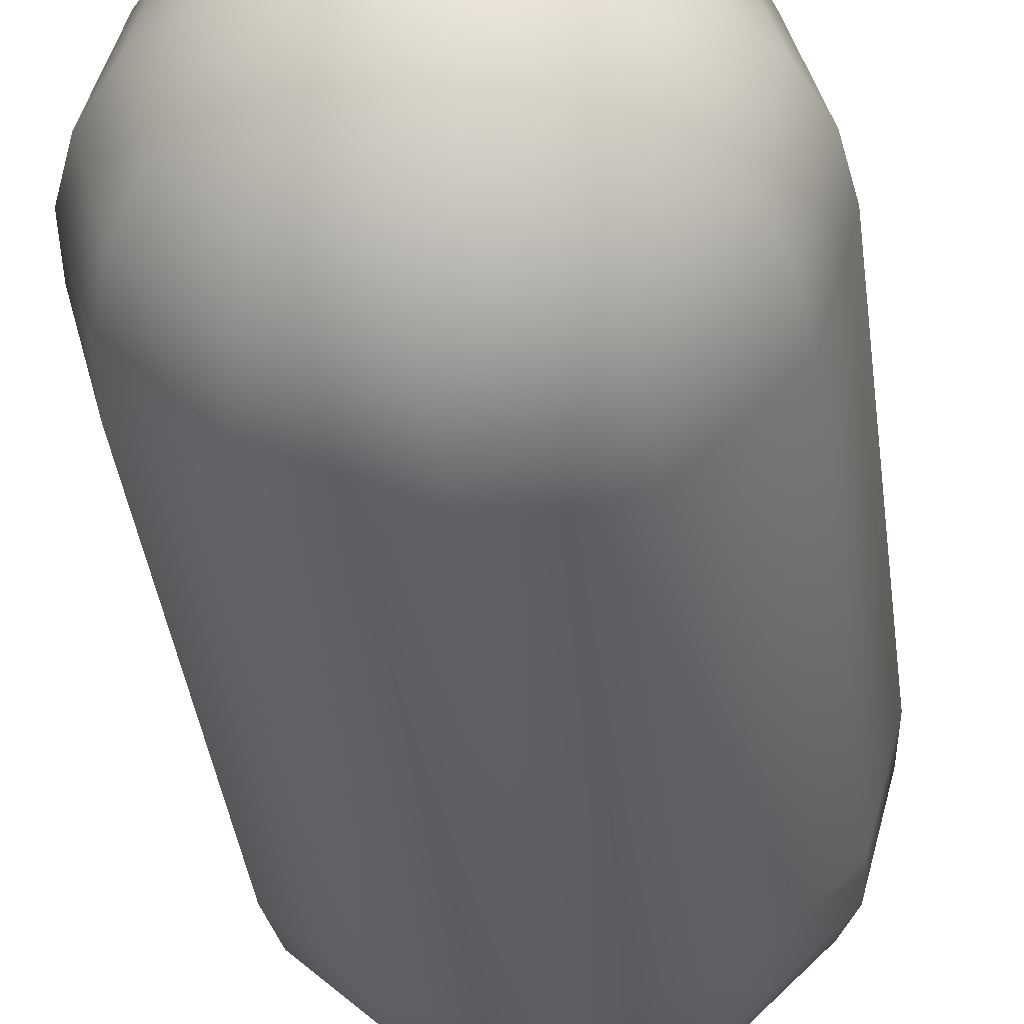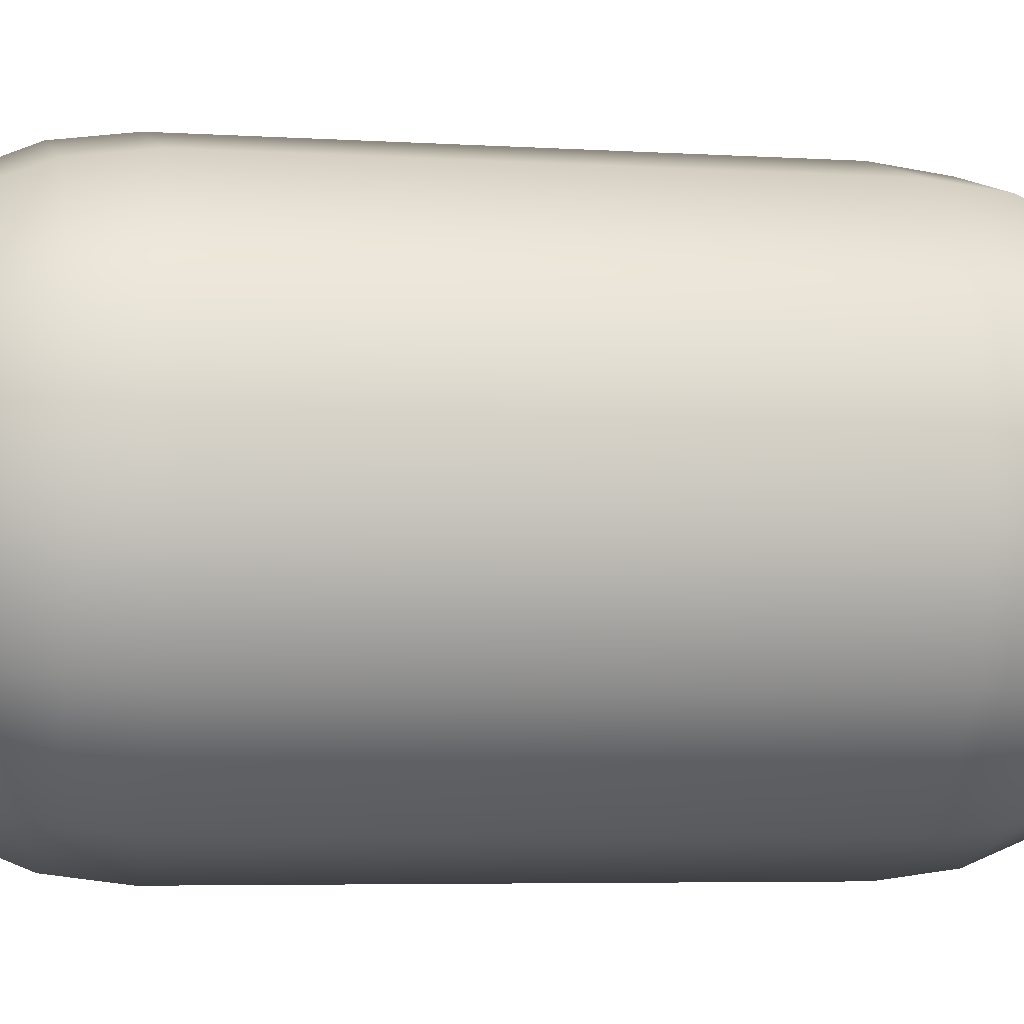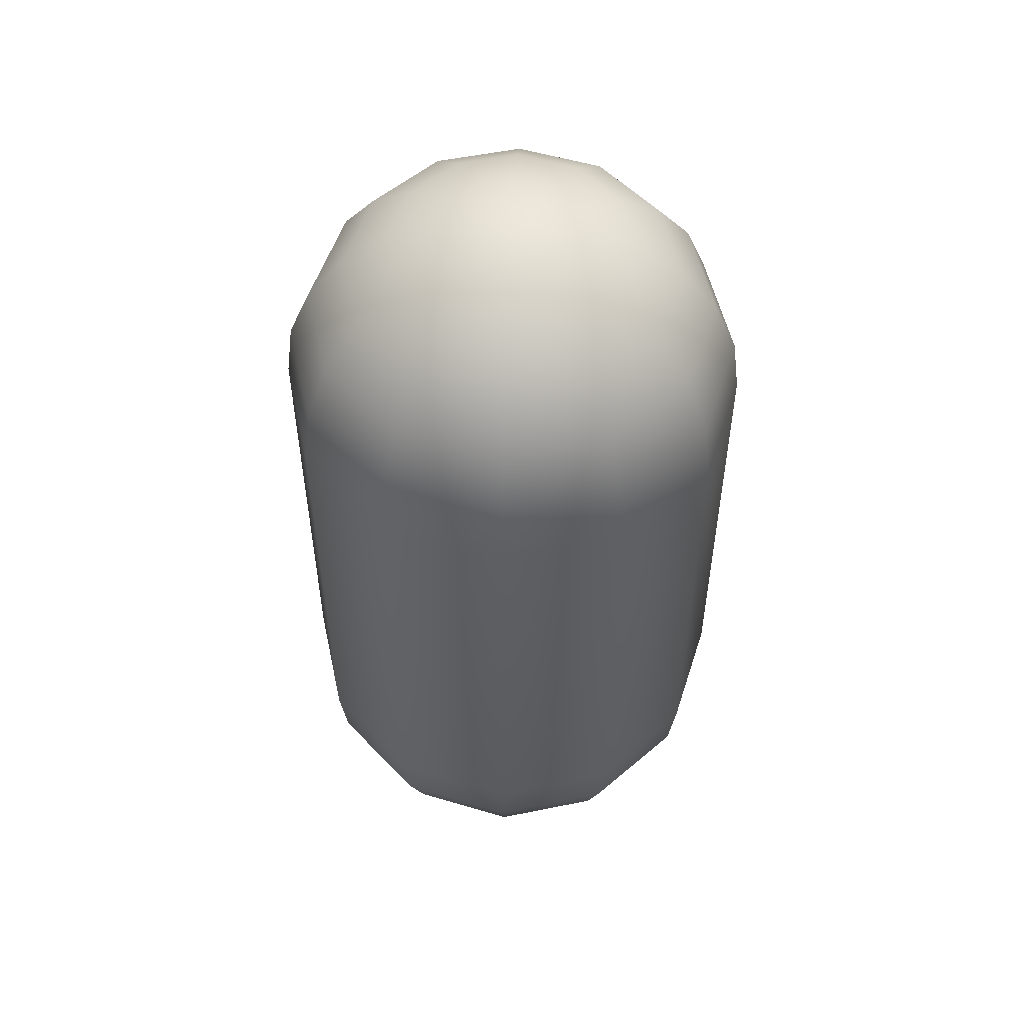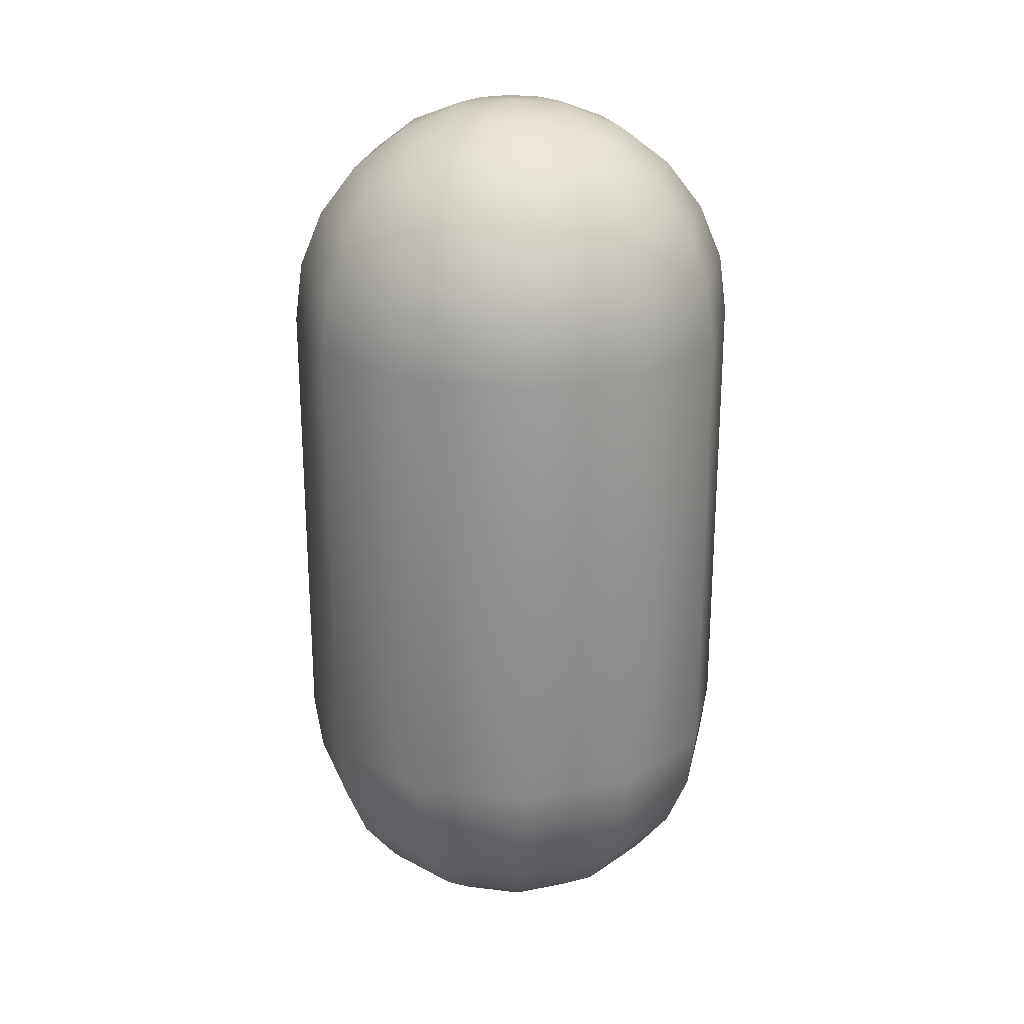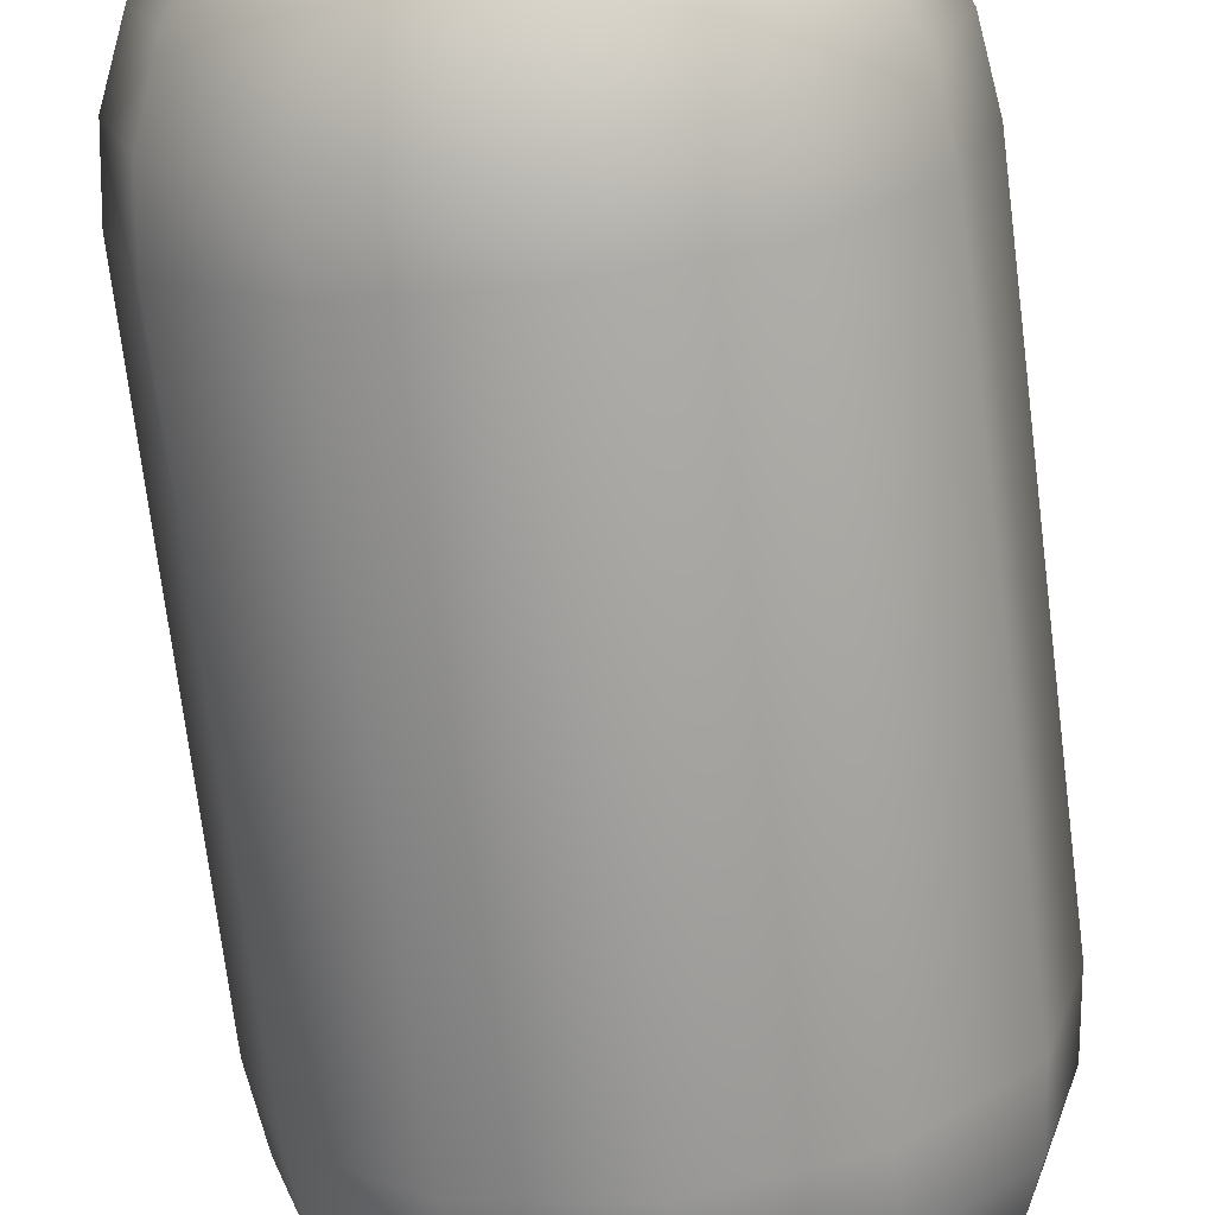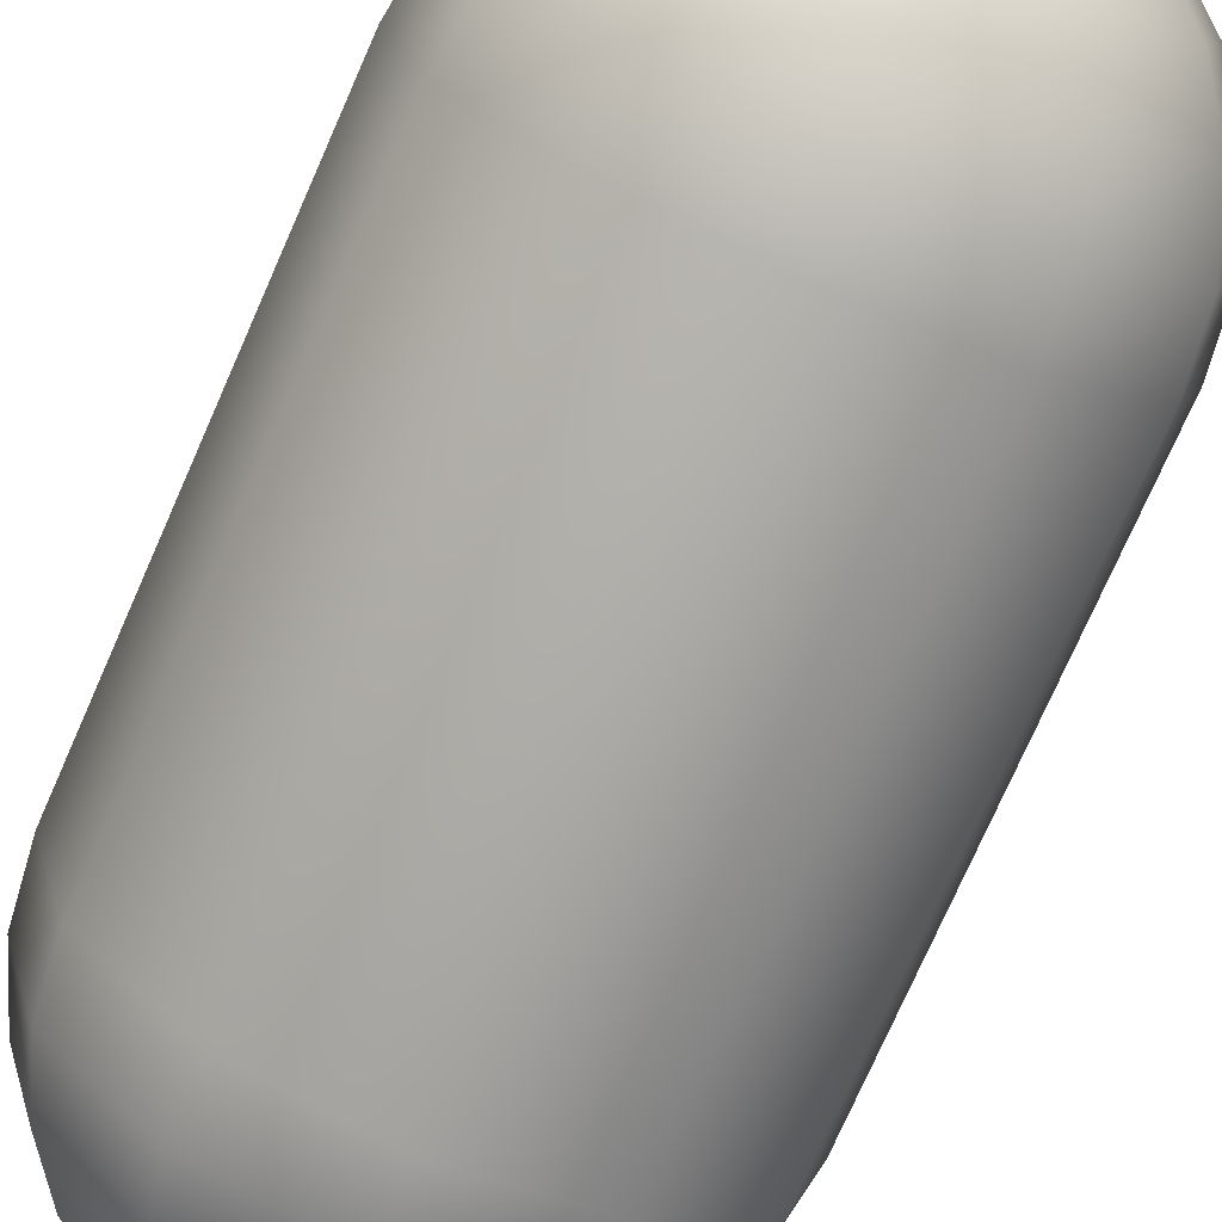
<metadata>
{"format":"obj","ext":"obj","renderer":"f3d","projection":"perspective","resolution":1024,"background":"white","views":[{"elev":-41.7,"azim":-172.3,"up":"+Z"},{"elev":-4.5,"azim":-102.5,"up":"+Z"},{"elev":53.4,"azim":-177.3,"up":"+Y"},{"elev":24.3,"azim":146.5,"up":"+Y"},{"elev":-71.4,"azim":-172.9,"up":"+Z"},{"elev":-75.4,"azim":-23.8,"up":"+Z"}]}
</metadata>
<code>
v  0 1.01 -0
v  0.1294 0.993 -0
v  0.1121 0.993 -0.0647
v  0.0647 0.993 -0.1121
v  -0 0.993 -0.1294
v  -0.0647 0.993 -0.1121
v  -0.1121 0.993 -0.0647
v  -0.1294 0.993 -0
v  -0.1121 0.993 0.0647
v  -0.0647 0.993 0.1121
v  -0 0.993 0.1294
v  0.0647 0.993 0.1121
v  0.1121 0.993 0.0647
v  0.25 0.943 -0
v  0.2165 0.943 -0.125
v  0.125 0.943 -0.2165
v  -0 0.943 -0.25
v  -0.125 0.943 -0.2165
v  -0.2165 0.943 -0.125
v  -0.25 0.943 -0
v  -0.2165 0.943 0.125
v  -0.125 0.943 0.2165
v  -0 0.943 0.25
v  0.125 0.943 0.2165
v  0.2165 0.943 0.125
v  0.3536 0.8636 -0
v  0.3062 0.8636 -0.1768
v  0.1768 0.8636 -0.3062
v  -0 0.8636 -0.3536
v  -0.1768 0.8636 -0.3062
v  -0.3062 0.8636 -0.1768
v  -0.3536 0.8636 -0
v  -0.3062 0.8636 0.1768
v  -0.1768 0.8636 0.3062
v  -0 0.8636 0.3536
v  0.1768 0.8636 0.3062
v  0.3062 0.8636 0.1768
v  0.433 0.76 -0
v  0.375 0.76 -0.2165
v  0.2165 0.76 -0.375
v  -0 0.76 -0.433
v  -0.2165 0.76 -0.375
v  -0.375 0.76 -0.2165
v  -0.433 0.76 -0
v  -0.375 0.76 0.2165
v  -0.2165 0.76 0.375
v  -0 0.76 0.433
v  0.2165 0.76 0.375
v  0.375 0.76 0.2165
v  0.483 0.6394 -0
v  0.4183 0.6394 -0.2415
v  0.2415 0.6394 -0.4183
v  -0 0.6394 -0.483
v  -0.2415 0.6394 -0.4183
v  -0.4183 0.6394 -0.2415
v  -0.483 0.6394 -0
v  -0.4183 0.6394 0.2415
v  -0.2415 0.6394 0.4183
v  -0 0.6394 0.483
v  0.2415 0.6394 0.4183
v  0.4183 0.6394 0.2415
v  0.5 0.51 -0
v  0.433 0.51 -0.25
v  0.25 0.51 -0.433
v  -0 0.51 -0.5
v  -0.25 0.51 -0.433
v  -0.433 0.51 -0.25
v  -0.5 0.51 -0
v  -0.433 0.51 0.25
v  -0.25 0.51 0.433
v  -0 0.51 0.5
v  0.25 0.51 0.433
v  0.433 0.51 0.25
v  0.5 -0.5 -0
v  0.433 -0.5 -0.25
v  0.25 -0.5 -0.433
v  -0 -0.5 -0.5
v  -0.25 -0.5 -0.433
v  -0.433 -0.5 -0.25
v  -0.5 -0.5 -0
v  -0.433 -0.5 0.25
v  -0.25 -0.5 0.433
v  -0 -0.5 0.5
v  0.25 -0.5 0.433
v  0.433 -0.5 0.25
v  0.483 -0.6294 -0
v  0.4183 -0.6294 -0.2415
v  0.2415 -0.6294 -0.4183
v  -0 -0.6294 -0.483
v  -0.2415 -0.6294 -0.4183
v  -0.4183 -0.6294 -0.2415
v  -0.483 -0.6294 -0
v  -0.4183 -0.6294 0.2415
v  -0.2415 -0.6294 0.4183
v  -0 -0.6294 0.483
v  0.2415 -0.6294 0.4183
v  0.4183 -0.6294 0.2415
v  0.433 -0.75 -0
v  0.375 -0.75 -0.2165
v  0.2165 -0.75 -0.375
v  -0 -0.75 -0.433
v  -0.2165 -0.75 -0.375
v  -0.375 -0.75 -0.2165
v  -0.433 -0.75 -0
v  -0.375 -0.75 0.2165
v  -0.2165 -0.75 0.375
v  -0 -0.75 0.433
v  0.2165 -0.75 0.375
v  0.375 -0.75 0.2165
v  0.3536 -0.8536 -0
v  0.3062 -0.8536 -0.1768
v  0.1768 -0.8536 -0.3062
v  -0 -0.8536 -0.3536
v  -0.1768 -0.8536 -0.3062
v  -0.3062 -0.8536 -0.1768
v  -0.3536 -0.8536 -0
v  -0.3062 -0.8536 0.1768
v  -0.1768 -0.8536 0.3062
v  -0 -0.8536 0.3536
v  0.1768 -0.8536 0.3062
v  0.3062 -0.8536 0.1768
v  0.25 -0.933 -0
v  0.2165 -0.933 -0.125
v  0.125 -0.933 -0.2165
v  -0 -0.933 -0.25
v  -0.125 -0.933 -0.2165
v  -0.2165 -0.933 -0.125
v  -0.25 -0.933 -0
v  -0.2165 -0.933 0.125
v  -0.125 -0.933 0.2165
v  -0 -0.933 0.25
v  0.125 -0.933 0.2165
v  0.2165 -0.933 0.125
v  0.1294 -0.983 -0
v  0.1121 -0.983 -0.0647
v  0.0647 -0.983 -0.1121
v  -0 -0.983 -0.1294
v  -0.0647 -0.983 -0.1121
v  -0.1121 -0.983 -0.0647
v  -0.1294 -0.983 -0
v  -0.1121 -0.983 0.0647
v  -0.0647 -0.983 0.1121
v  -0 -0.983 0.1294
v  0.0647 -0.983 0.1121
v  0.1121 -0.983 0.0647
v  0 -1 -0
o Capsule001
g Capsule001
f 1 2 3
f 1 3 4
f 1 4 5
f 1 5 6
f 1 6 7
f 1 7 8
f 1 8 9
f 1 9 10
f 1 10 11
f 1 11 12
f 1 12 13
f 1 13 2
f 2 14 15
f 2 15 3
f 3 15 16
f 3 16 4
f 4 16 17
f 4 17 5
f 5 17 18
f 5 18 6
f 6 18 19
f 6 19 7
f 7 19 20
f 7 20 8
f 8 20 21
f 8 21 9
f 9 21 22
f 9 22 10
f 10 22 23
f 10 23 11
f 11 23 24
f 11 24 12
f 12 24 25
f 12 25 13
f 13 25 14
f 13 14 2
f 14 26 27
f 14 27 15
f 15 27 28
f 15 28 16
f 16 28 29
f 16 29 17
f 17 29 30
f 17 30 18
f 18 30 31
f 18 31 19
f 19 31 32
f 19 32 20
f 20 32 33
f 20 33 21
f 21 33 34
f 21 34 22
f 22 34 35
f 22 35 23
f 23 35 36
f 23 36 24
f 24 36 37
f 24 37 25
f 25 37 26
f 25 26 14
f 26 38 39
f 26 39 27
f 27 39 40
f 27 40 28
f 28 40 41
f 28 41 29
f 29 41 42
f 29 42 30
f 30 42 43
f 30 43 31
f 31 43 44
f 31 44 32
f 32 44 45
f 32 45 33
f 33 45 46
f 33 46 34
f 34 46 47
f 34 47 35
f 35 47 48
f 35 48 36
f 36 48 49
f 36 49 37
f 37 49 38
f 37 38 26
f 38 50 51
f 38 51 39
f 39 51 52
f 39 52 40
f 40 52 53
f 40 53 41
f 41 53 54
f 41 54 42
f 42 54 55
f 42 55 43
f 43 55 56
f 43 56 44
f 44 56 57
f 44 57 45
f 45 57 58
f 45 58 46
f 46 58 59
f 46 59 47
f 47 59 60
f 47 60 48
f 48 60 61
f 48 61 49
f 49 61 50
f 49 50 38
f 50 62 63
f 50 63 51
f 51 63 64
f 51 64 52
f 52 64 65
f 52 65 53
f 53 65 66
f 53 66 54
f 54 66 67
f 54 67 55
f 55 67 68
f 55 68 56
f 56 68 69
f 56 69 57
f 57 69 70
f 57 70 58
f 58 70 71
f 58 71 59
f 59 71 72
f 59 72 60
f 60 72 73
f 60 73 61
f 61 73 62
f 61 62 50
f 62 74 75
f 62 75 63
f 63 75 76
f 63 76 64
f 64 76 77
f 64 77 65
f 65 77 78
f 65 78 66
f 66 78 79
f 66 79 67
f 67 79 80
f 67 80 68
f 68 80 81
f 68 81 69
f 69 81 82
f 69 82 70
f 70 82 83
f 70 83 71
f 71 83 84
f 71 84 72
f 72 84 85
f 72 85 73
f 73 85 74
f 73 74 62
f 74 86 87
f 74 87 75
f 75 87 88
f 75 88 76
f 76 88 89
f 76 89 77
f 77 89 90
f 77 90 78
f 78 90 91
f 78 91 79
f 79 91 92
f 79 92 80
f 80 92 93
f 80 93 81
f 81 93 94
f 81 94 82
f 82 94 95
f 82 95 83
f 83 95 96
f 83 96 84
f 84 96 97
f 84 97 85
f 85 97 86
f 85 86 74
f 86 98 99
f 86 99 87
f 87 99 100
f 87 100 88
f 88 100 101
f 88 101 89
f 89 101 102
f 89 102 90
f 90 102 103
f 90 103 91
f 91 103 104
f 91 104 92
f 92 104 105
f 92 105 93
f 93 105 106
f 93 106 94
f 94 106 107
f 94 107 95
f 95 107 108
f 95 108 96
f 96 108 109
f 96 109 97
f 97 109 98
f 97 98 86
f 98 110 111
f 98 111 99
f 99 111 112
f 99 112 100
f 100 112 113
f 100 113 101
f 101 113 114
f 101 114 102
f 102 114 115
f 102 115 103
f 103 115 116
f 103 116 104
f 104 116 117
f 104 117 105
f 105 117 118
f 105 118 106
f 106 118 119
f 106 119 107
f 107 119 120
f 107 120 108
f 108 120 121
f 108 121 109
f 109 121 110
f 109 110 98
f 110 122 123
f 110 123 111
f 111 123 124
f 111 124 112
f 112 124 125
f 112 125 113
f 113 125 126
f 113 126 114
f 114 126 127
f 114 127 115
f 115 127 128
f 115 128 116
f 116 128 129
f 116 129 117
f 117 129 130
f 117 130 118
f 118 130 131
f 118 131 119
f 119 131 132
f 119 132 120
f 120 132 133
f 120 133 121
f 121 133 122
f 121 122 110
f 122 134 135
f 122 135 123
f 123 135 136
f 123 136 124
f 124 136 137
f 124 137 125
f 125 137 138
f 125 138 126
f 126 138 139
f 126 139 127
f 127 139 140
f 127 140 128
f 128 140 141
f 128 141 129
f 129 141 142
f 129 142 130
f 130 142 143
f 130 143 131
f 131 143 144
f 131 144 132
f 132 144 145
f 132 145 133
f 133 145 134
f 133 134 122
f 134 146 135
f 135 146 136
f 136 146 137
f 137 146 138
f 138 146 139
f 139 146 140
f 140 146 141
f 141 146 142
f 142 146 143
f 143 146 144
f 144 146 145
f 145 146 134

</code>
